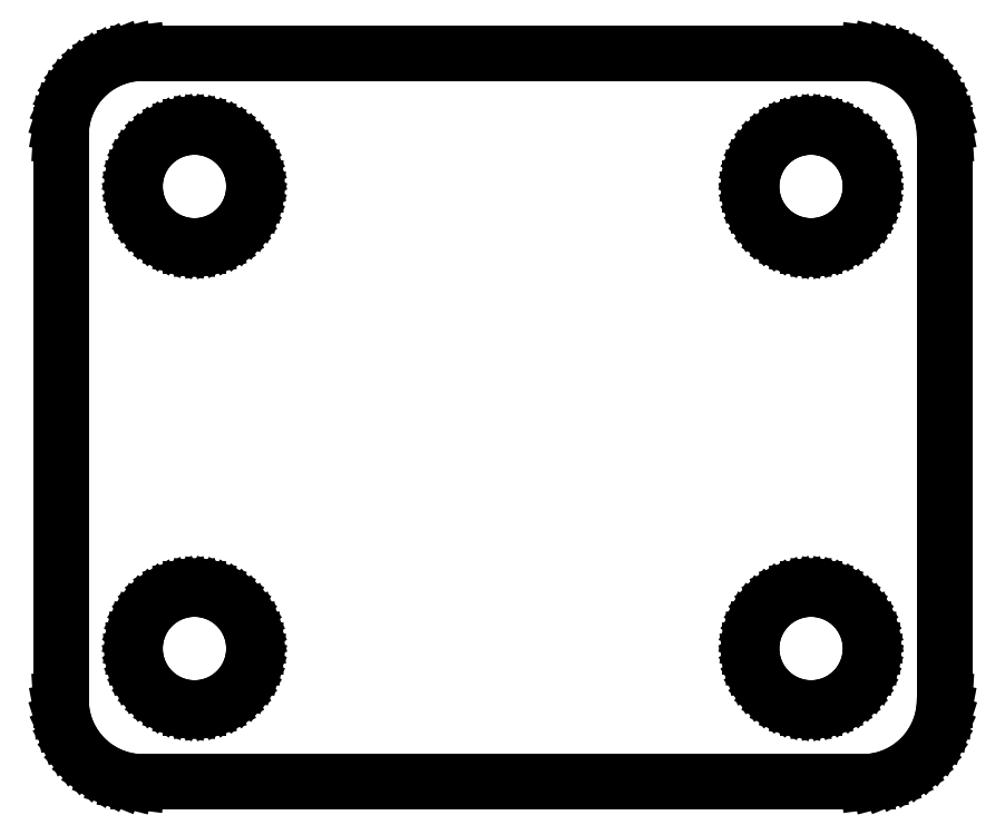
<metadata>
{"format":"dxf","ext":"dxf","renderer":"ezdxf+matplotlib","layout":"modelspace","background":"white","min_lineweight":24,"dpi":150}
</metadata>
<code>
0
SECTION
2
ENTITIES
0
LINE
8
0
10
18.25
20
-17.68
11
18.74
21
-17.55
0
LINE
8
0
10
18.74
20
-17.55
11
19.2
21
-17.37
0
LINE
8
0
10
19.2
20
-17.37
11
19.64
21
-17.13
0
LINE
8
0
10
19.64
20
-17.13
11
20.05
21
-16.83
0
LINE
8
0
10
20.05
20
-16.83
11
20.42
21
-16.49
0
LINE
8
0
10
20.42
20
-16.49
11
20.74
21
-16.1
0
LINE
8
0
10
20.74
20
-16.1
11
21.01
21
-15.68
0
LINE
8
0
10
21.01
20
-15.68
11
21.22
21
-15.22
0
LINE
8
0
10
21.22
20
-15.22
11
21.37
21
-14.74
0
LINE
8
0
10
21.37
20
-14.74
11
21.47
21
-14.25
0
LINE
8
0
10
21.47
20
-14.25
11
21.5
21
-13.75
0
LINE
8
0
10
21.5
20
-13.75
11
21.5
21
13.75
0
LINE
8
0
10
21.5
20
13.75
11
21.47
21
14.25
0
LINE
8
0
10
21.47
20
14.25
11
21.37
21
14.74
0
LINE
8
0
10
21.37
20
14.74
11
21.22
21
15.22
0
LINE
8
0
10
21.22
20
15.22
11
21.01
21
15.68
0
LINE
8
0
10
21.01
20
15.68
11
20.74
21
16.1
0
LINE
8
0
10
20.74
20
16.1
11
20.42
21
16.49
0
LINE
8
0
10
20.42
20
16.49
11
20.05
21
16.83
0
LINE
8
0
10
20.05
20
16.83
11
19.64
21
17.13
0
LINE
8
0
10
19.64
20
17.13
11
19.2
21
17.37
0
LINE
8
0
10
19.2
20
17.37
11
18.74
21
17.55
0
LINE
8
0
10
18.74
20
17.55
11
18.25
21
17.68
0
LINE
8
0
10
18.25
20
17.68
11
17.75
21
17.74
0
LINE
8
0
10
17.75
20
17.74
11
-17.75
21
17.74
0
LINE
8
0
10
-17.75
20
17.74
11
-18.25
21
17.68
0
LINE
8
0
10
-18.25
20
17.68
11
-18.74
21
17.55
0
LINE
8
0
10
-18.74
20
17.55
11
-19.2
21
17.37
0
LINE
8
0
10
-19.2
20
17.37
11
-19.64
21
17.13
0
LINE
8
0
10
-19.64
20
17.13
11
-20.05
21
16.83
0
LINE
8
0
10
-20.05
20
16.83
11
-20.42
21
16.49
0
LINE
8
0
10
-20.42
20
16.49
11
-20.74
21
16.1
0
LINE
8
0
10
-20.74
20
16.1
11
-21.01
21
15.68
0
LINE
8
0
10
-21.01
20
15.68
11
-21.22
21
15.22
0
LINE
8
0
10
-21.22
20
15.22
11
-21.37
21
14.74
0
LINE
8
0
10
-21.37
20
14.74
11
-21.47
21
14.25
0
LINE
8
0
10
-21.47
20
14.25
11
-21.5
21
13.75
0
LINE
8
0
10
-21.5
20
13.75
11
-21.5
21
-13.75
0
LINE
8
0
10
-21.5
20
-13.75
11
-21.47
21
-14.25
0
LINE
8
0
10
-21.47
20
-14.25
11
-21.37
21
-14.74
0
LINE
8
0
10
-21.37
20
-14.74
11
-21.22
21
-15.22
0
LINE
8
0
10
-21.22
20
-15.22
11
-21.01
21
-15.68
0
LINE
8
0
10
-21.01
20
-15.68
11
-20.74
21
-16.1
0
LINE
8
0
10
-20.74
20
-16.1
11
-20.42
21
-16.49
0
LINE
8
0
10
-20.42
20
-16.49
11
-20.05
21
-16.83
0
LINE
8
0
10
-20.05
20
-16.83
11
-19.64
21
-17.13
0
LINE
8
0
10
-19.64
20
-17.13
11
-19.2
21
-17.37
0
LINE
8
0
10
-19.2
20
-17.37
11
-18.74
21
-17.55
0
LINE
8
0
10
-18.74
20
-17.55
11
-18.25
21
-17.68
0
LINE
8
0
10
-18.25
20
-17.68
11
-17.75
21
-17.74
0
LINE
8
0
10
-17.75
20
-17.74
11
17.75
21
-17.74
0
LINE
8
0
10
17.75
20
-17.74
11
18.25
21
-17.68
0
LINE
8
0
10
-15.18
20
8.356
11
-15.54
21
8.401
0
LINE
8
0
10
-15.54
20
8.401
11
-15.9
21
8.492
0
LINE
8
0
10
-15.9
20
8.492
11
-16.23
21
8.626
0
LINE
8
0
10
-16.23
20
8.626
11
-16.55
21
8.801
0
LINE
8
0
10
-16.55
20
8.801
11
-16.85
21
9.015
0
LINE
8
0
10
-16.85
20
9.015
11
-17.11
21
9.265
0
LINE
8
0
10
-17.11
20
9.265
11
-17.35
21
9.545
0
LINE
8
0
10
-17.35
20
9.545
11
-17.54
21
9.853
0
LINE
8
0
10
-17.54
20
9.853
11
-17.7
21
10.18
0
LINE
8
0
10
-17.7
20
10.18
11
-17.81
21
10.53
0
LINE
8
0
10
-17.81
20
10.53
11
-17.88
21
10.89
0
LINE
8
0
10
-17.88
20
10.89
11
-17.9
21
11.25
0
LINE
8
0
10
-17.9
20
11.25
11
-17.88
21
11.61
0
LINE
8
0
10
-17.88
20
11.61
11
-17.81
21
11.97
0
LINE
8
0
10
-17.81
20
11.97
11
-17.7
21
12.32
0
LINE
8
0
10
-17.7
20
12.32
11
-17.54
21
12.65
0
LINE
8
0
10
-17.54
20
12.65
11
-17.35
21
12.95
0
LINE
8
0
10
-17.35
20
12.95
11
-17.11
21
13.24
0
LINE
8
0
10
-17.11
20
13.24
11
-16.85
21
13.48
0
LINE
8
0
10
-16.85
20
13.48
11
-16.55
21
13.7
0
LINE
8
0
10
-16.55
20
13.7
11
-16.23
21
13.87
0
LINE
8
0
10
-16.23
20
13.87
11
-15.9
21
14.01
0
LINE
8
0
10
-15.9
20
14.01
11
-15.54
21
14.1
0
LINE
8
0
10
-15.54
20
14.1
11
-15.18
21
14.14
0
LINE
8
0
10
-15.18
20
14.14
11
-14.82
21
14.14
0
LINE
8
0
10
-14.82
20
14.14
11
-14.46
21
14.1
0
LINE
8
0
10
-14.46
20
14.1
11
-14.1
21
14.01
0
LINE
8
0
10
-14.1
20
14.01
11
-13.77
21
13.87
0
LINE
8
0
10
-13.77
20
13.87
11
-13.45
21
13.7
0
LINE
8
0
10
-13.45
20
13.7
11
-13.15
21
13.48
0
LINE
8
0
10
-13.15
20
13.48
11
-12.89
21
13.24
0
LINE
8
0
10
-12.89
20
13.24
11
-12.65
21
12.95
0
LINE
8
0
10
-12.65
20
12.95
11
-12.46
21
12.65
0
LINE
8
0
10
-12.46
20
12.65
11
-12.3
21
12.32
0
LINE
8
0
10
-12.3
20
12.32
11
-12.19
21
11.97
0
LINE
8
0
10
-12.19
20
11.97
11
-12.12
21
11.61
0
LINE
8
0
10
-12.12
20
11.61
11
-12.1
21
11.25
0
LINE
8
0
10
-12.1
20
11.25
11
-12.12
21
10.89
0
LINE
8
0
10
-12.12
20
10.89
11
-12.19
21
10.53
0
LINE
8
0
10
-12.19
20
10.53
11
-12.3
21
10.18
0
LINE
8
0
10
-12.3
20
10.18
11
-12.46
21
9.853
0
LINE
8
0
10
-12.46
20
9.853
11
-12.65
21
9.545
0
LINE
8
0
10
-12.65
20
9.545
11
-12.89
21
9.265
0
LINE
8
0
10
-12.89
20
9.265
11
-13.15
21
9.015
0
LINE
8
0
10
-13.15
20
9.015
11
-13.45
21
8.801
0
LINE
8
0
10
-13.45
20
8.801
11
-13.77
21
8.626
0
LINE
8
0
10
-13.77
20
8.626
11
-14.1
21
8.492
0
LINE
8
0
10
-14.1
20
8.492
11
-14.46
21
8.401
0
LINE
8
0
10
-14.46
20
8.401
11
-14.82
21
8.356
0
LINE
8
0
10
-14.82
20
8.356
11
-15.18
21
8.356
0
LINE
8
0
10
14.82
20
8.356
11
14.46
21
8.401
0
LINE
8
0
10
14.46
20
8.401
11
14.1
21
8.492
0
LINE
8
0
10
14.1
20
8.492
11
13.77
21
8.626
0
LINE
8
0
10
13.77
20
8.626
11
13.45
21
8.801
0
LINE
8
0
10
13.45
20
8.801
11
13.15
21
9.015
0
LINE
8
0
10
13.15
20
9.015
11
12.89
21
9.265
0
LINE
8
0
10
12.89
20
9.265
11
12.65
21
9.545
0
LINE
8
0
10
12.65
20
9.545
11
12.46
21
9.853
0
LINE
8
0
10
12.46
20
9.853
11
12.3
21
10.18
0
LINE
8
0
10
12.3
20
10.18
11
12.19
21
10.53
0
LINE
8
0
10
12.19
20
10.53
11
12.12
21
10.89
0
LINE
8
0
10
12.12
20
10.89
11
12.1
21
11.25
0
LINE
8
0
10
12.1
20
11.25
11
12.12
21
11.61
0
LINE
8
0
10
12.12
20
11.61
11
12.19
21
11.97
0
LINE
8
0
10
12.19
20
11.97
11
12.3
21
12.32
0
LINE
8
0
10
12.3
20
12.32
11
12.46
21
12.65
0
LINE
8
0
10
12.46
20
12.65
11
12.65
21
12.95
0
LINE
8
0
10
12.65
20
12.95
11
12.89
21
13.24
0
LINE
8
0
10
12.89
20
13.24
11
13.15
21
13.48
0
LINE
8
0
10
13.15
20
13.48
11
13.45
21
13.7
0
LINE
8
0
10
13.45
20
13.7
11
13.77
21
13.87
0
LINE
8
0
10
13.77
20
13.87
11
14.1
21
14.01
0
LINE
8
0
10
14.1
20
14.01
11
14.46
21
14.1
0
LINE
8
0
10
14.46
20
14.1
11
14.82
21
14.14
0
LINE
8
0
10
14.82
20
14.14
11
15.18
21
14.14
0
LINE
8
0
10
15.18
20
14.14
11
15.54
21
14.1
0
LINE
8
0
10
15.54
20
14.1
11
15.9
21
14.01
0
LINE
8
0
10
15.9
20
14.01
11
16.23
21
13.87
0
LINE
8
0
10
16.23
20
13.87
11
16.55
21
13.7
0
LINE
8
0
10
16.55
20
13.7
11
16.85
21
13.48
0
LINE
8
0
10
16.85
20
13.48
11
17.11
21
13.24
0
LINE
8
0
10
17.11
20
13.24
11
17.35
21
12.95
0
LINE
8
0
10
17.35
20
12.95
11
17.54
21
12.65
0
LINE
8
0
10
17.54
20
12.65
11
17.7
21
12.32
0
LINE
8
0
10
17.7
20
12.32
11
17.81
21
11.97
0
LINE
8
0
10
17.81
20
11.97
11
17.88
21
11.61
0
LINE
8
0
10
17.88
20
11.61
11
17.9
21
11.25
0
LINE
8
0
10
17.9
20
11.25
11
17.88
21
10.89
0
LINE
8
0
10
17.88
20
10.89
11
17.81
21
10.53
0
LINE
8
0
10
17.81
20
10.53
11
17.7
21
10.18
0
LINE
8
0
10
17.7
20
10.18
11
17.54
21
9.853
0
LINE
8
0
10
17.54
20
9.853
11
17.35
21
9.545
0
LINE
8
0
10
17.35
20
9.545
11
17.11
21
9.265
0
LINE
8
0
10
17.11
20
9.265
11
16.85
21
9.015
0
LINE
8
0
10
16.85
20
9.015
11
16.55
21
8.801
0
LINE
8
0
10
16.55
20
8.801
11
16.23
21
8.626
0
LINE
8
0
10
16.23
20
8.626
11
15.9
21
8.492
0
LINE
8
0
10
15.9
20
8.492
11
15.54
21
8.401
0
LINE
8
0
10
15.54
20
8.401
11
15.18
21
8.356
0
LINE
8
0
10
15.18
20
8.356
11
14.82
21
8.356
0
LINE
8
0
10
12.89
20
-13.24
11
12.65
21
-12.95
0
LINE
8
0
10
12.65
20
-12.95
11
12.46
21
-12.65
0
LINE
8
0
10
12.46
20
-12.65
11
12.3
21
-12.32
0
LINE
8
0
10
12.3
20
-12.32
11
12.19
21
-11.97
0
LINE
8
0
10
12.19
20
-11.97
11
12.12
21
-11.61
0
LINE
8
0
10
12.12
20
-11.61
11
12.1
21
-11.25
0
LINE
8
0
10
12.1
20
-11.25
11
12.12
21
-10.89
0
LINE
8
0
10
12.12
20
-10.89
11
12.19
21
-10.53
0
LINE
8
0
10
12.19
20
-10.53
11
12.3
21
-10.18
0
LINE
8
0
10
12.3
20
-10.18
11
12.46
21
-9.853
0
LINE
8
0
10
12.46
20
-9.853
11
12.65
21
-9.545
0
LINE
8
0
10
12.65
20
-9.545
11
12.89
21
-9.265
0
LINE
8
0
10
12.89
20
-9.265
11
13.15
21
-9.015
0
LINE
8
0
10
13.15
20
-9.015
11
13.45
21
-8.801
0
LINE
8
0
10
13.45
20
-8.801
11
13.77
21
-8.626
0
LINE
8
0
10
13.77
20
-8.626
11
14.1
21
-8.492
0
LINE
8
0
10
14.1
20
-8.492
11
14.46
21
-8.401
0
LINE
8
0
10
14.46
20
-8.401
11
14.82
21
-8.356
0
LINE
8
0
10
14.82
20
-8.356
11
15.18
21
-8.356
0
LINE
8
0
10
15.18
20
-8.356
11
15.54
21
-8.401
0
LINE
8
0
10
15.54
20
-8.401
11
15.9
21
-8.492
0
LINE
8
0
10
15.9
20
-8.492
11
16.23
21
-8.626
0
LINE
8
0
10
16.23
20
-8.626
11
16.55
21
-8.801
0
LINE
8
0
10
16.55
20
-8.801
11
16.85
21
-9.015
0
LINE
8
0
10
16.85
20
-9.015
11
17.11
21
-9.265
0
LINE
8
0
10
17.11
20
-9.265
11
17.35
21
-9.545
0
LINE
8
0
10
17.35
20
-9.545
11
17.54
21
-9.853
0
LINE
8
0
10
17.54
20
-9.853
11
17.7
21
-10.18
0
LINE
8
0
10
17.7
20
-10.18
11
17.81
21
-10.53
0
LINE
8
0
10
17.81
20
-10.53
11
17.88
21
-10.89
0
LINE
8
0
10
17.88
20
-10.89
11
17.9
21
-11.25
0
LINE
8
0
10
17.9
20
-11.25
11
17.88
21
-11.61
0
LINE
8
0
10
17.88
20
-11.61
11
17.81
21
-11.97
0
LINE
8
0
10
17.81
20
-11.97
11
17.7
21
-12.32
0
LINE
8
0
10
17.7
20
-12.32
11
17.54
21
-12.65
0
LINE
8
0
10
17.54
20
-12.65
11
17.35
21
-12.95
0
LINE
8
0
10
17.35
20
-12.95
11
17.11
21
-13.24
0
LINE
8
0
10
17.11
20
-13.24
11
16.85
21
-13.48
0
LINE
8
0
10
16.85
20
-13.48
11
16.55
21
-13.7
0
LINE
8
0
10
16.55
20
-13.7
11
16.23
21
-13.87
0
LINE
8
0
10
16.23
20
-13.87
11
15.9
21
-14.01
0
LINE
8
0
10
15.9
20
-14.01
11
15.54
21
-14.1
0
LINE
8
0
10
15.54
20
-14.1
11
15.18
21
-14.14
0
LINE
8
0
10
15.18
20
-14.14
11
14.82
21
-14.14
0
LINE
8
0
10
14.82
20
-14.14
11
14.46
21
-14.1
0
LINE
8
0
10
14.46
20
-14.1
11
14.1
21
-14.01
0
LINE
8
0
10
14.1
20
-14.01
11
13.77
21
-13.87
0
LINE
8
0
10
13.77
20
-13.87
11
13.45
21
-13.7
0
LINE
8
0
10
13.45
20
-13.7
11
13.15
21
-13.48
0
LINE
8
0
10
13.15
20
-13.48
11
12.89
21
-13.24
0
LINE
8
0
10
-13.77
20
-13.87
11
-14.1
21
-14.01
0
LINE
8
0
10
-14.1
20
-14.01
11
-14.46
21
-14.1
0
LINE
8
0
10
-14.46
20
-14.1
11
-14.82
21
-14.14
0
LINE
8
0
10
-14.82
20
-14.14
11
-15.18
21
-14.14
0
LINE
8
0
10
-15.18
20
-14.14
11
-15.54
21
-14.1
0
LINE
8
0
10
-15.54
20
-14.1
11
-15.9
21
-14.01
0
LINE
8
0
10
-15.9
20
-14.01
11
-16.23
21
-13.87
0
LINE
8
0
10
-16.23
20
-13.87
11
-16.55
21
-13.7
0
LINE
8
0
10
-16.55
20
-13.7
11
-16.85
21
-13.48
0
LINE
8
0
10
-16.85
20
-13.48
11
-17.11
21
-13.24
0
LINE
8
0
10
-17.11
20
-13.24
11
-17.35
21
-12.95
0
LINE
8
0
10
-17.35
20
-12.95
11
-17.54
21
-12.65
0
LINE
8
0
10
-17.54
20
-12.65
11
-17.7
21
-12.32
0
LINE
8
0
10
-17.7
20
-12.32
11
-17.81
21
-11.97
0
LINE
8
0
10
-17.81
20
-11.97
11
-17.88
21
-11.61
0
LINE
8
0
10
-17.88
20
-11.61
11
-17.9
21
-11.25
0
LINE
8
0
10
-17.9
20
-11.25
11
-17.88
21
-10.89
0
LINE
8
0
10
-17.88
20
-10.89
11
-17.81
21
-10.53
0
LINE
8
0
10
-17.81
20
-10.53
11
-17.7
21
-10.18
0
LINE
8
0
10
-17.7
20
-10.18
11
-17.54
21
-9.853
0
LINE
8
0
10
-17.54
20
-9.853
11
-17.35
21
-9.545
0
LINE
8
0
10
-17.35
20
-9.545
11
-17.11
21
-9.265
0
LINE
8
0
10
-17.11
20
-9.265
11
-16.85
21
-9.015
0
LINE
8
0
10
-16.85
20
-9.015
11
-16.55
21
-8.801
0
LINE
8
0
10
-16.55
20
-8.801
11
-16.23
21
-8.626
0
LINE
8
0
10
-16.23
20
-8.626
11
-15.9
21
-8.492
0
LINE
8
0
10
-15.9
20
-8.492
11
-15.54
21
-8.401
0
LINE
8
0
10
-15.54
20
-8.401
11
-15.18
21
-8.356
0
LINE
8
0
10
-15.18
20
-8.356
11
-14.82
21
-8.356
0
LINE
8
0
10
-14.82
20
-8.356
11
-14.46
21
-8.401
0
LINE
8
0
10
-14.46
20
-8.401
11
-14.1
21
-8.492
0
LINE
8
0
10
-14.1
20
-8.492
11
-13.77
21
-8.626
0
LINE
8
0
10
-13.77
20
-8.626
11
-13.45
21
-8.801
0
LINE
8
0
10
-13.45
20
-8.801
11
-13.15
21
-9.015
0
LINE
8
0
10
-13.15
20
-9.015
11
-12.89
21
-9.265
0
LINE
8
0
10
-12.89
20
-9.265
11
-12.65
21
-9.545
0
LINE
8
0
10
-12.65
20
-9.545
11
-12.46
21
-9.853
0
LINE
8
0
10
-12.46
20
-9.853
11
-12.3
21
-10.18
0
LINE
8
0
10
-12.3
20
-10.18
11
-12.19
21
-10.53
0
LINE
8
0
10
-12.19
20
-10.53
11
-12.12
21
-10.89
0
LINE
8
0
10
-12.12
20
-10.89
11
-12.1
21
-11.25
0
LINE
8
0
10
-12.1
20
-11.25
11
-12.12
21
-11.61
0
LINE
8
0
10
-12.12
20
-11.61
11
-12.19
21
-11.97
0
LINE
8
0
10
-12.19
20
-11.97
11
-12.3
21
-12.32
0
LINE
8
0
10
-12.3
20
-12.32
11
-12.46
21
-12.65
0
LINE
8
0
10
-12.46
20
-12.65
11
-12.65
21
-12.95
0
LINE
8
0
10
-12.65
20
-12.95
11
-12.89
21
-13.24
0
LINE
8
0
10
-12.89
20
-13.24
11
-13.15
21
-13.48
0
LINE
8
0
10
-13.15
20
-13.48
11
-13.45
21
-13.7
0
LINE
8
0
10
-13.45
20
-13.7
11
-13.77
21
-13.87
0
ENDSEC
0
EOF

</code>
